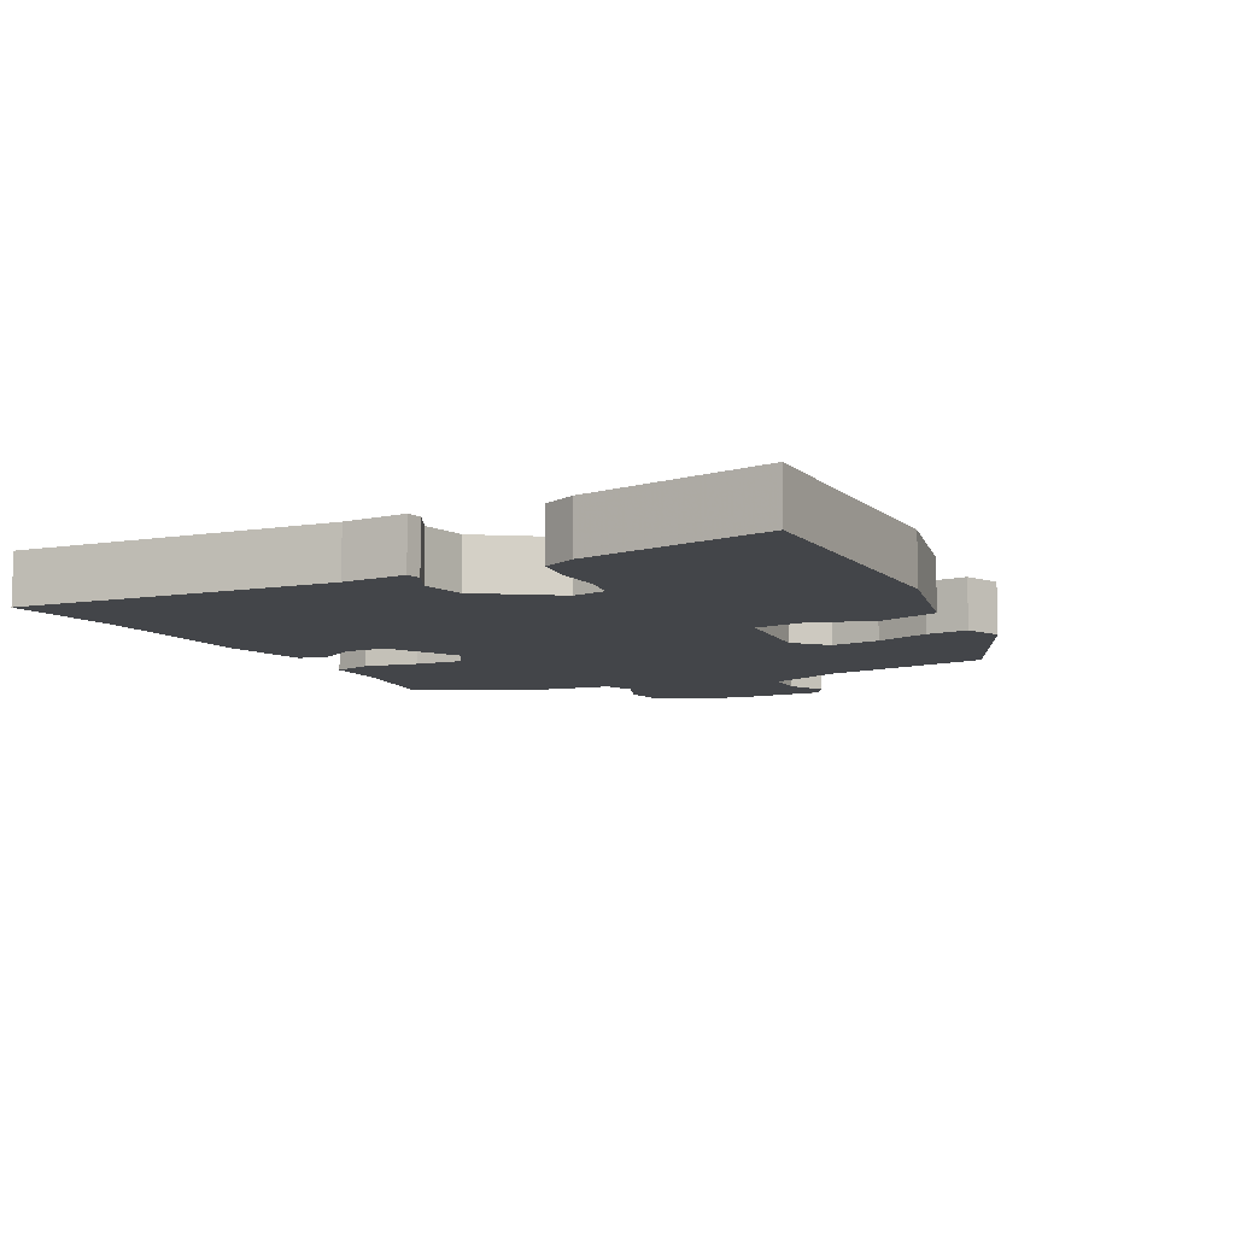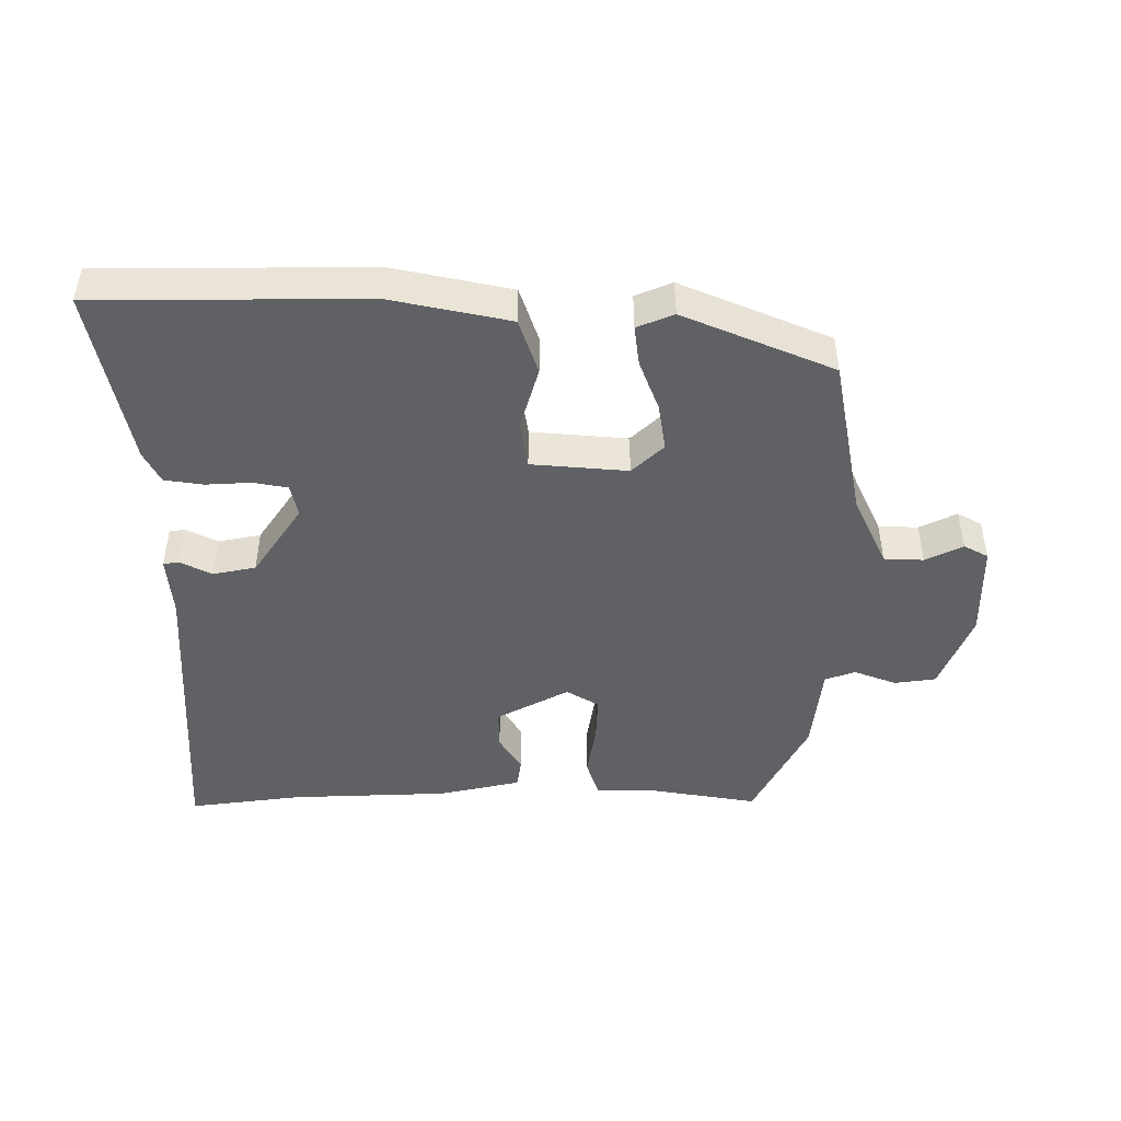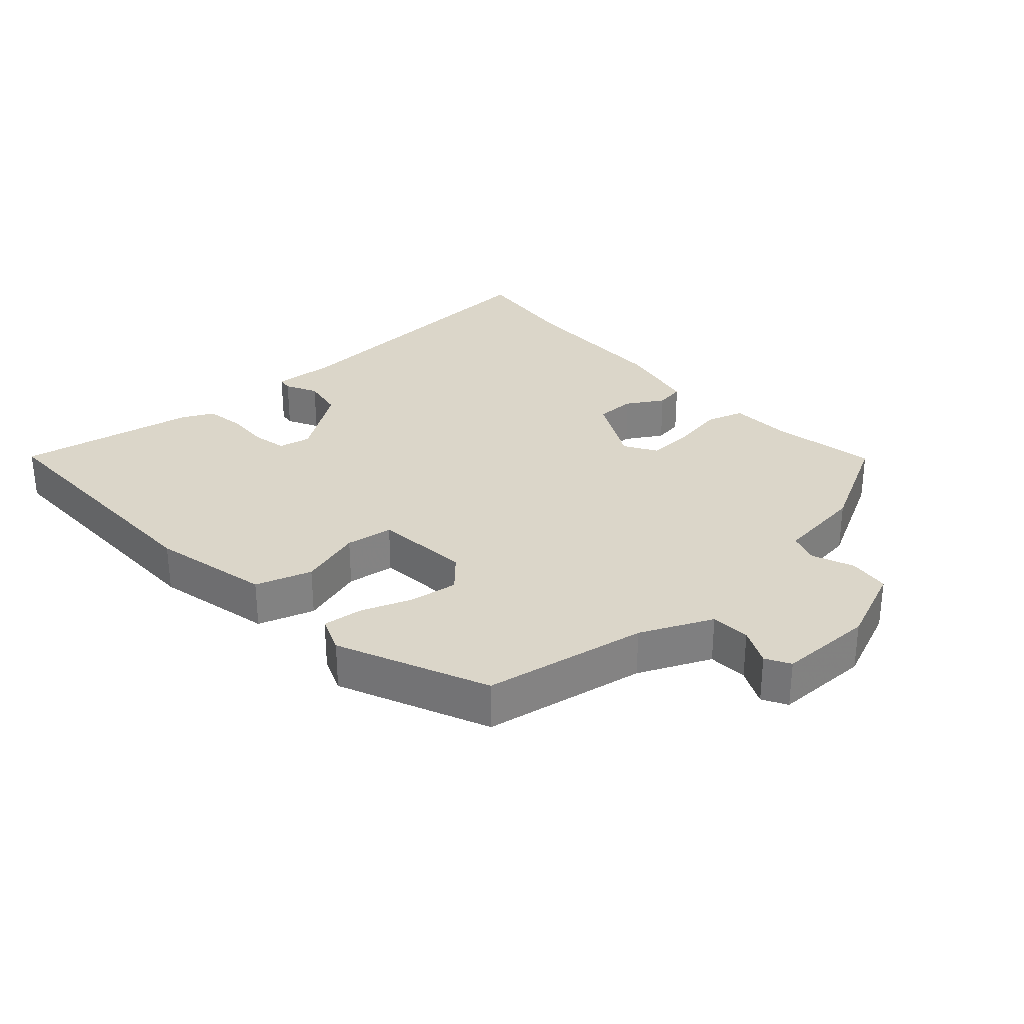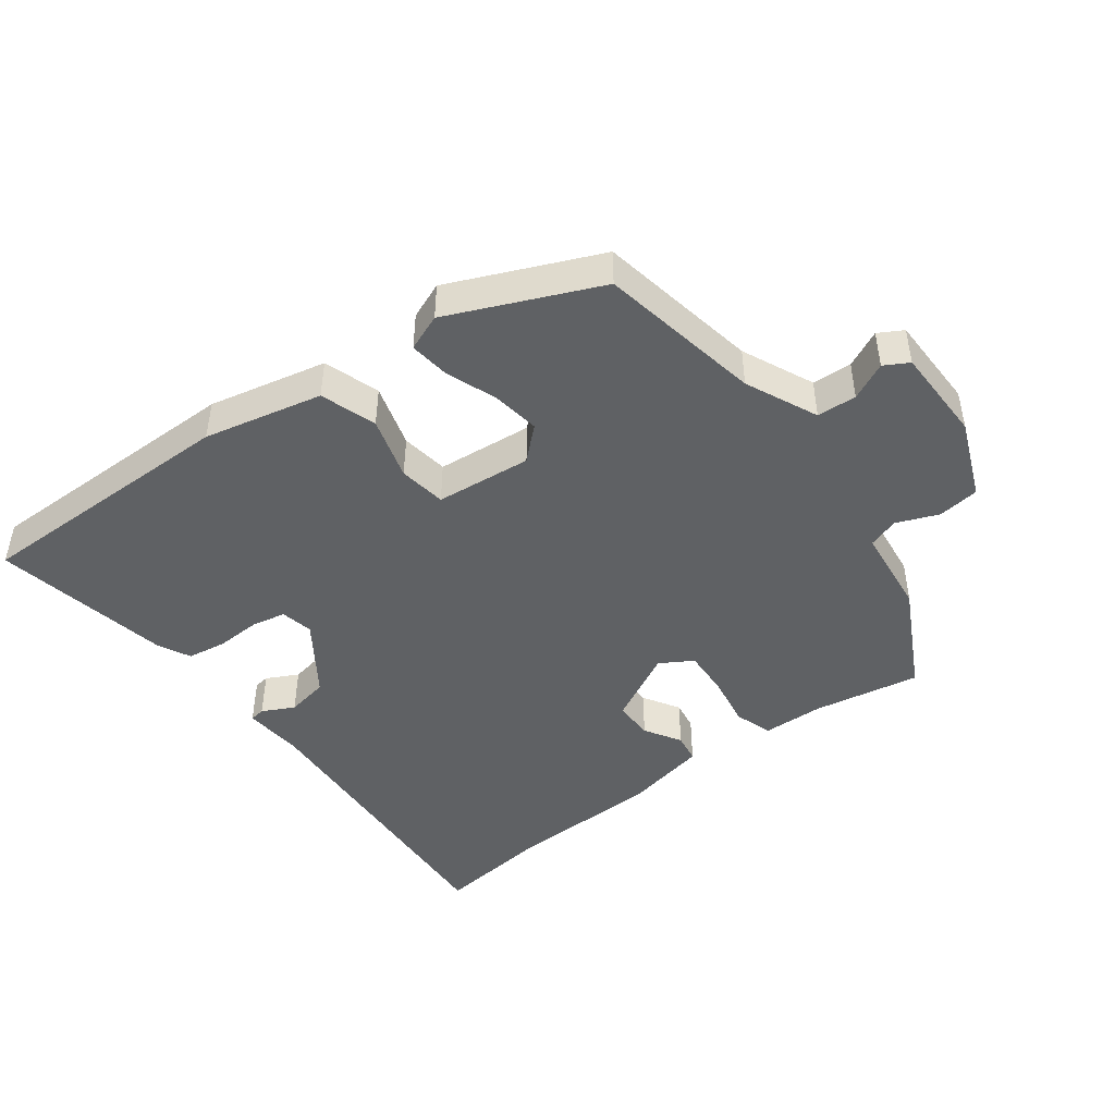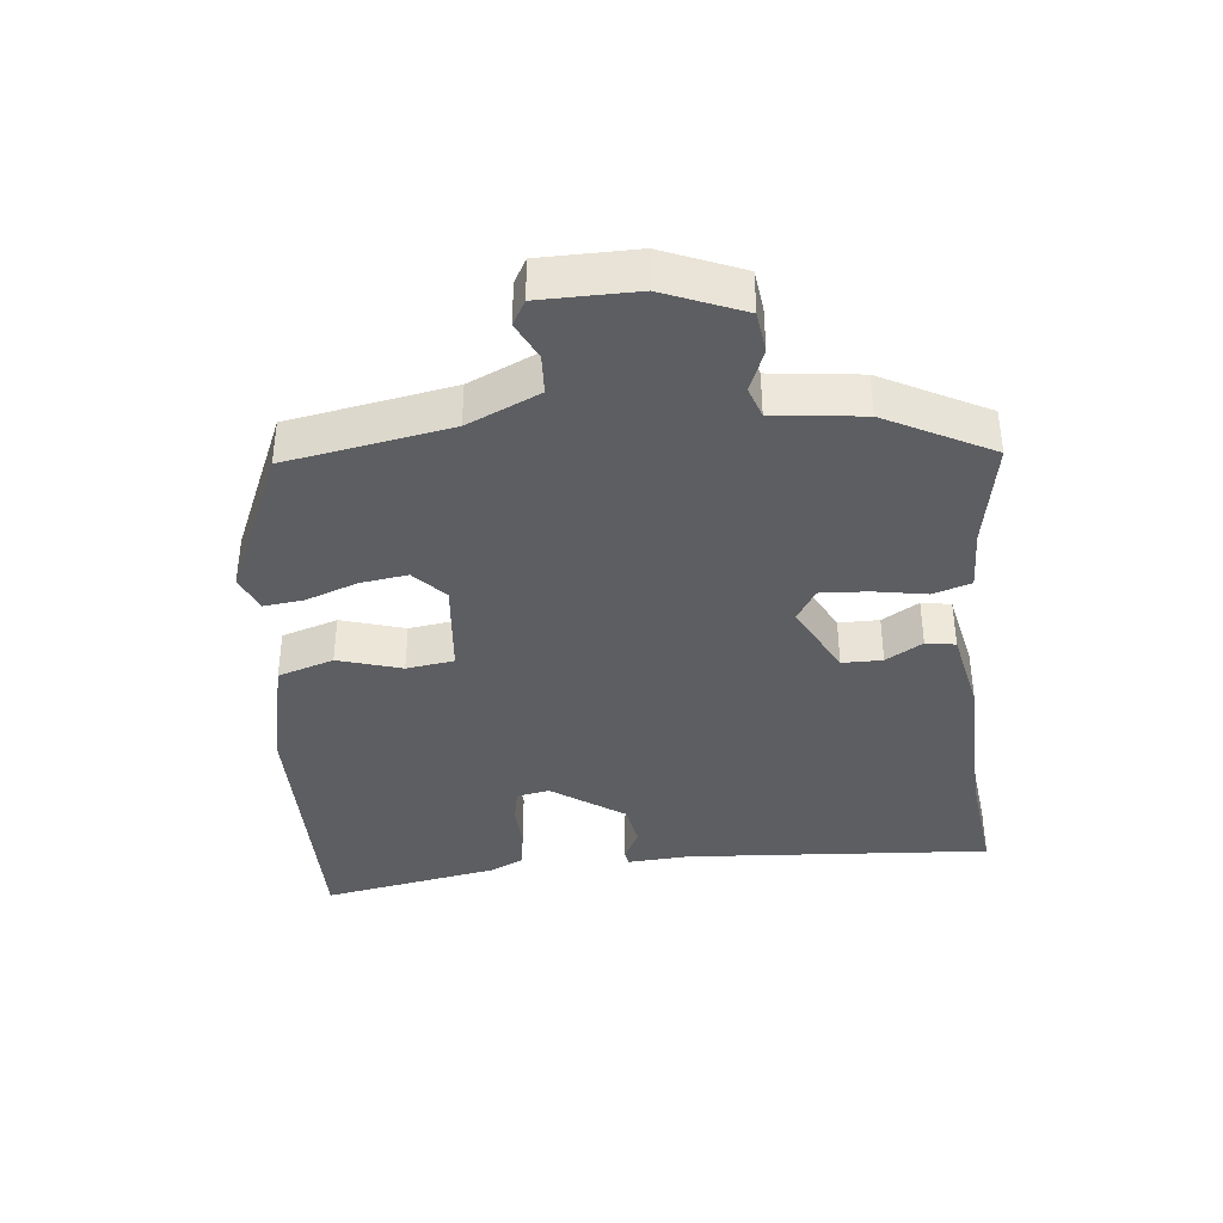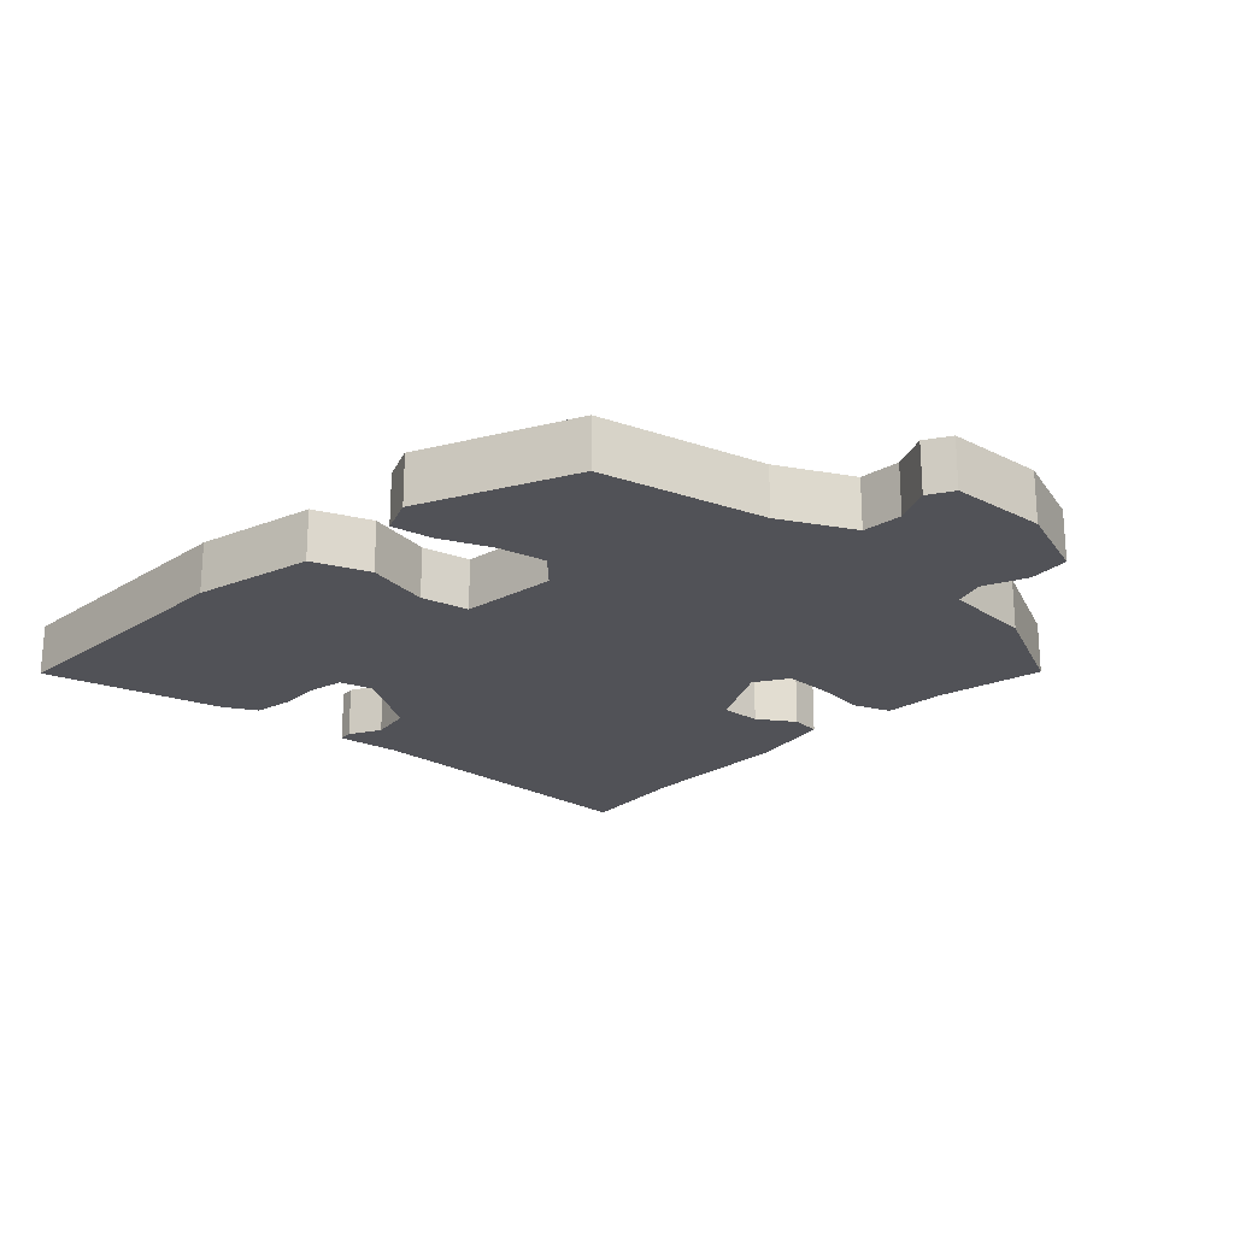
<metadata>
{"format":"obj","ext":"obj","renderer":"f3d","projection":"perspective","resolution":1024,"background":"white","views":[{"elev":-8.9,"azim":-62.0,"up":"+Y"},{"elev":-46.3,"azim":1.5,"up":"+Y"},{"elev":30.0,"azim":48.7,"up":"+Y"},{"elev":-45.5,"azim":37.8,"up":"+Y"},{"elev":-38.3,"azim":96.7,"up":"+Y"},{"elev":-21.5,"azim":48.7,"up":"+Y"}]}
</metadata>
<code>
v -0.354 0.07 -0.485
v -0.524 0.07 -0.503
v -0.486 0.07 -0.046
v -0.491 0.07 0.046
v -0.468 0.07 0.049
v -0.421 0.07 0.024
v -0.357 0.07 0.035
v -0.281 0.07 0.141
v -0.29 0.07 0.19
v -0.341 0.07 0.201
v -0.408 0.07 0.199
v -0.466 0.07 0.209
v -0.489 0.07 0.257
v -0.534 0.07 0.524
v -0.132 0.07 0.516
v 0.044 0.07 0.474
v 0.07 0.07 0.39
v 0.04 0.07 0.296
v 0.049 0.07 0.225
v 0.192 0.07 0.209
v 0.24 0.07 0.252
v 0.231 0.07 0.323
v 0.204 0.07 0.4
v 0.198 0.07 0.46
v 0.253 0.07 0.481
v 0.473 0.07 0.381
v 0.513 0.07 0.137
v 0.56 0.07 0.029
v 0.619 0.07 0.025
v 0.675 0.07 0.051
v 0.711 0.07 0.03
v 0.71 0.07 -0.113
v 0.66 0.07 -0.23
v 0.598 0.07 -0.237
v 0.536 0.07 -0.211
v 0.49 0.07 -0.226
v 0.472 0.07 -0.359
v 0.388 0.07 -0.515
v 0.229 0.07 -0.484
v 0.137 0.07 -0.48
v 0.12 0.07 -0.423
v 0.135 0.07 -0.344
v 0.14 0.07 -0.274
v 0.092 0.07 -0.244
v -0.017 0.07 -0.299
v -0.018 0.07 -0.359
v 0.014 0.07 -0.414
v 0.006 0.07 -0.458
v -0.118 0.07 -0.482
v -0.354 0 -0.485
v -0.524 0 -0.503
v -0.486 0 -0.046
v -0.491 0 0.046
v -0.468 0 0.049
v -0.421 0 0.024
v -0.357 0 0.035
v -0.281 0 0.141
v -0.29 0 0.19
v -0.341 0 0.201
v -0.408 0 0.199
v -0.466 0 0.209
v -0.489 0 0.257
v -0.534 0 0.524
v -0.132 0 0.516
v 0.044 0 0.474
v 0.07 0 0.39
v 0.04 0 0.296
v 0.049 0 0.225
v 0.192 0 0.209
v 0.24 0 0.252
v 0.231 0 0.323
v 0.204 0 0.4
v 0.198 0 0.46
v 0.253 0 0.481
v 0.473 0 0.381
v 0.513 0 0.137
v 0.56 0 0.029
v 0.619 0 0.025
v 0.675 0 0.051
v 0.711 0 0.03
v 0.71 0 -0.113
v 0.66 0 -0.23
v 0.598 0 -0.237
v 0.536 0 -0.211
v 0.49 0 -0.226
v 0.472 0 -0.359
v 0.388 0 -0.515
v 0.229 0 -0.484
v 0.137 0 -0.48
v 0.12 0 -0.423
v 0.135 0 -0.344
v 0.14 0 -0.274
v 0.092 0 -0.244
v -0.017 0 -0.299
v -0.018 0 -0.359
v 0.014 0 -0.414
v 0.006 0 -0.458
v -0.118 0 -0.482
f 46 47 48 49
f 45 46 49 1
f 39 40 41 42
f 39 42 43
f 36 37 38 39
f 36 39 43
f 35 36 43 44
f 33 34 35
f 32 33 35
f 29 30 31 32
f 28 29 32 35
f 27 28 35 44
f 22 23 24 25
f 21 22 25 26
f 20 21 26 27
f 15 16 17 18
f 15 18 19
f 14 15 19
f 13 14 19
f 10 11 12 13
f 9 10 13 19
f 8 9 19 20
f 3 4 5 6
f 3 6 7
f 45 1 2 3
f 45 3 7
f 20 27 44 45
f 7 8 20 45
f 98 97 96 95
f 50 98 95 94
f 91 90 89 88
f 92 91 88
f 88 87 86 85
f 92 88 85
f 93 92 85 84
f 84 83 82
f 84 82 81
f 81 80 79 78
f 84 81 78 77
f 93 84 77 76
f 74 73 72 71
f 75 74 71 70
f 76 75 70 69
f 67 66 65 64
f 68 67 64
f 68 64 63
f 68 63 62
f 62 61 60 59
f 68 62 59 58
f 69 68 58 57
f 55 54 53 52
f 56 55 52
f 52 51 50 94
f 56 52 94
f 94 93 76 69
f 94 69 57 56
f 1 50 51 2
f 2 51 52 3
f 3 52 53 4
f 4 53 54 5
f 5 54 55 6
f 6 55 56 7
f 7 56 57 8
f 8 57 58 9
f 9 58 59 10
f 10 59 60 11
f 11 60 61 12
f 12 61 62 13
f 13 62 63 14
f 14 63 64 15
f 15 64 65 16
f 16 65 66 17
f 17 66 67 18
f 18 67 68 19
f 19 68 69 20
f 20 69 70 21
f 21 70 71 22
f 22 71 72 23
f 23 72 73 24
f 24 73 74 25
f 25 74 75 26
f 26 75 76 27
f 27 76 77 28
f 28 77 78 29
f 29 78 79 30
f 30 79 80 31
f 31 80 81 32
f 32 81 82 33
f 33 82 83 34
f 34 83 84 35
f 35 84 85 36
f 36 85 86 37
f 37 86 87 38
f 38 87 88 39
f 39 88 89 40
f 40 89 90 41
f 41 90 91 42
f 42 91 92 43
f 43 92 93 44
f 44 93 94 45
f 45 94 95 46
f 46 95 96 47
f 47 96 97 48
f 48 97 98 49
f 49 98 50 1

</code>
